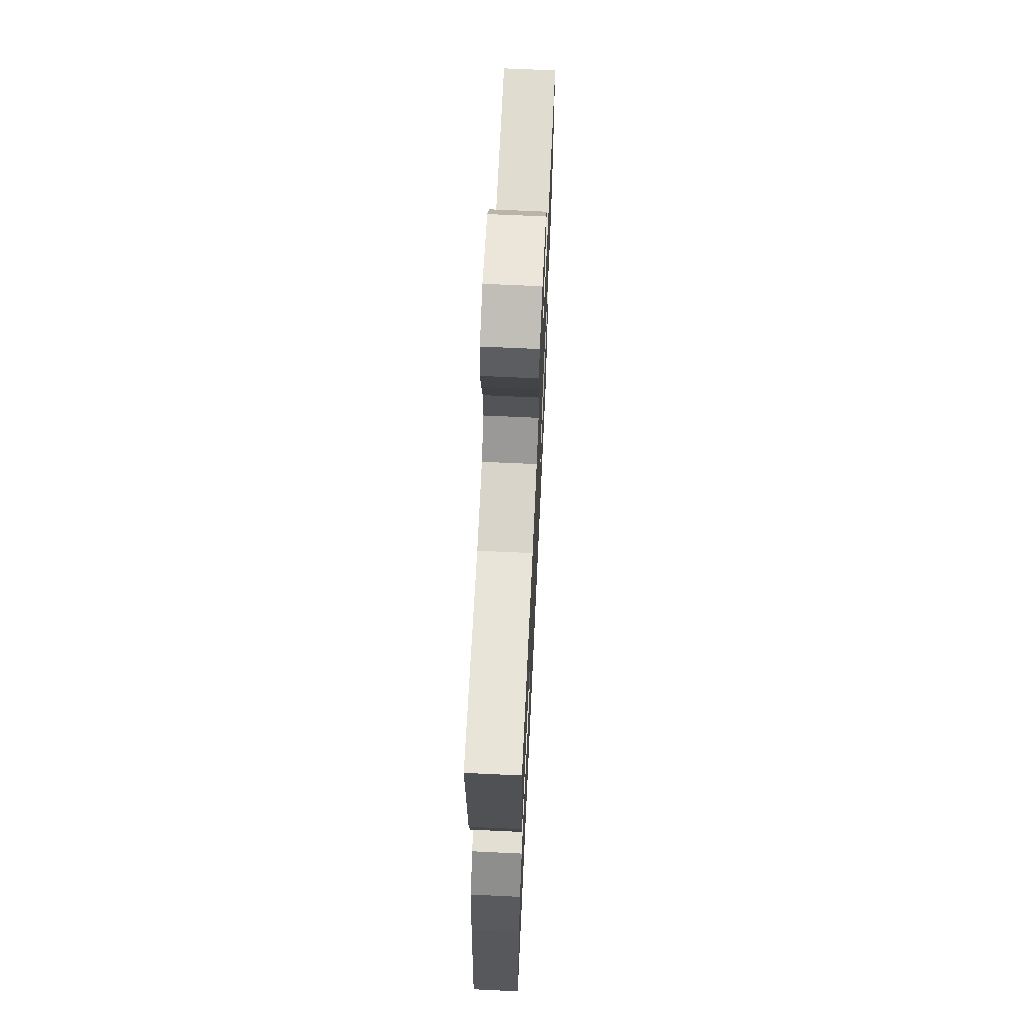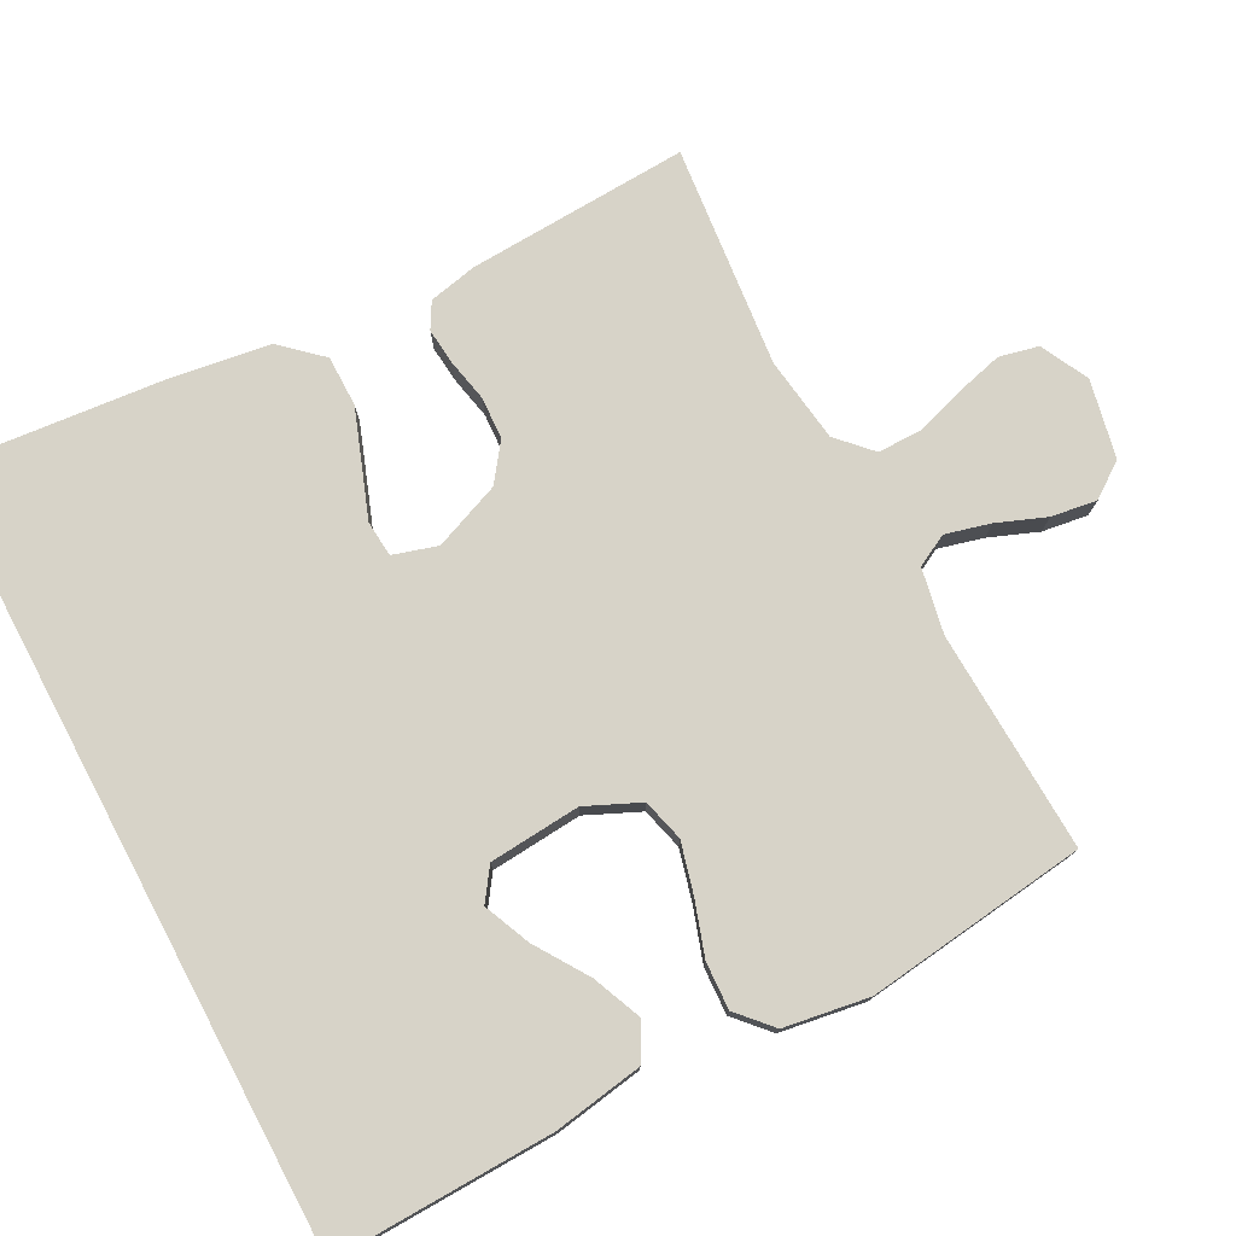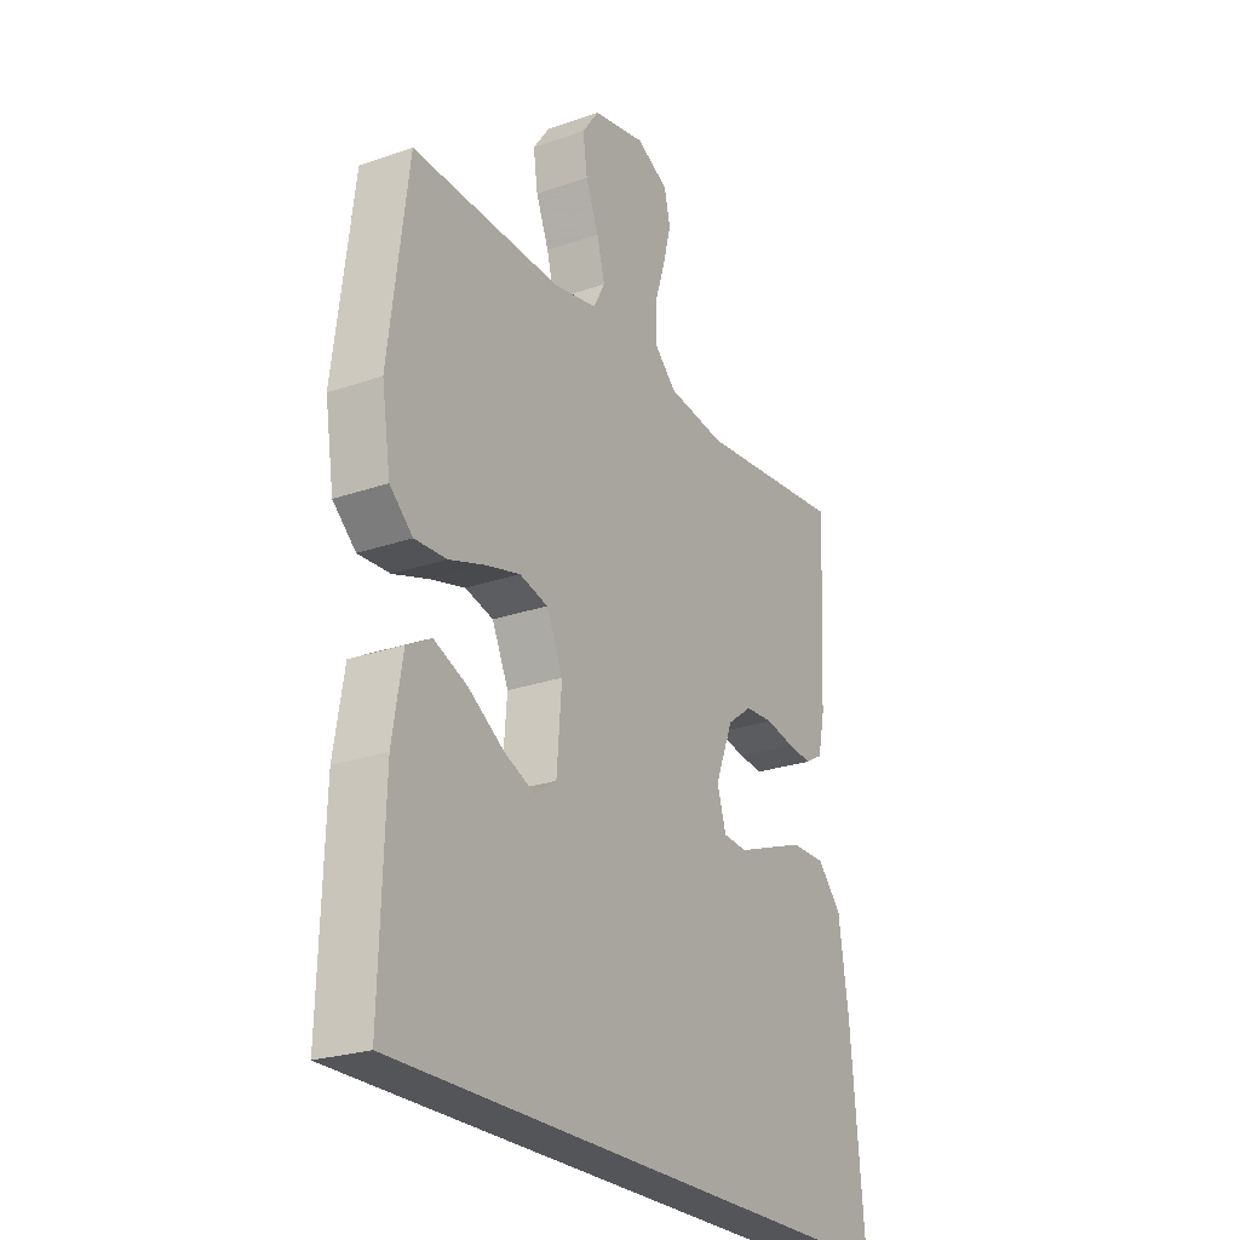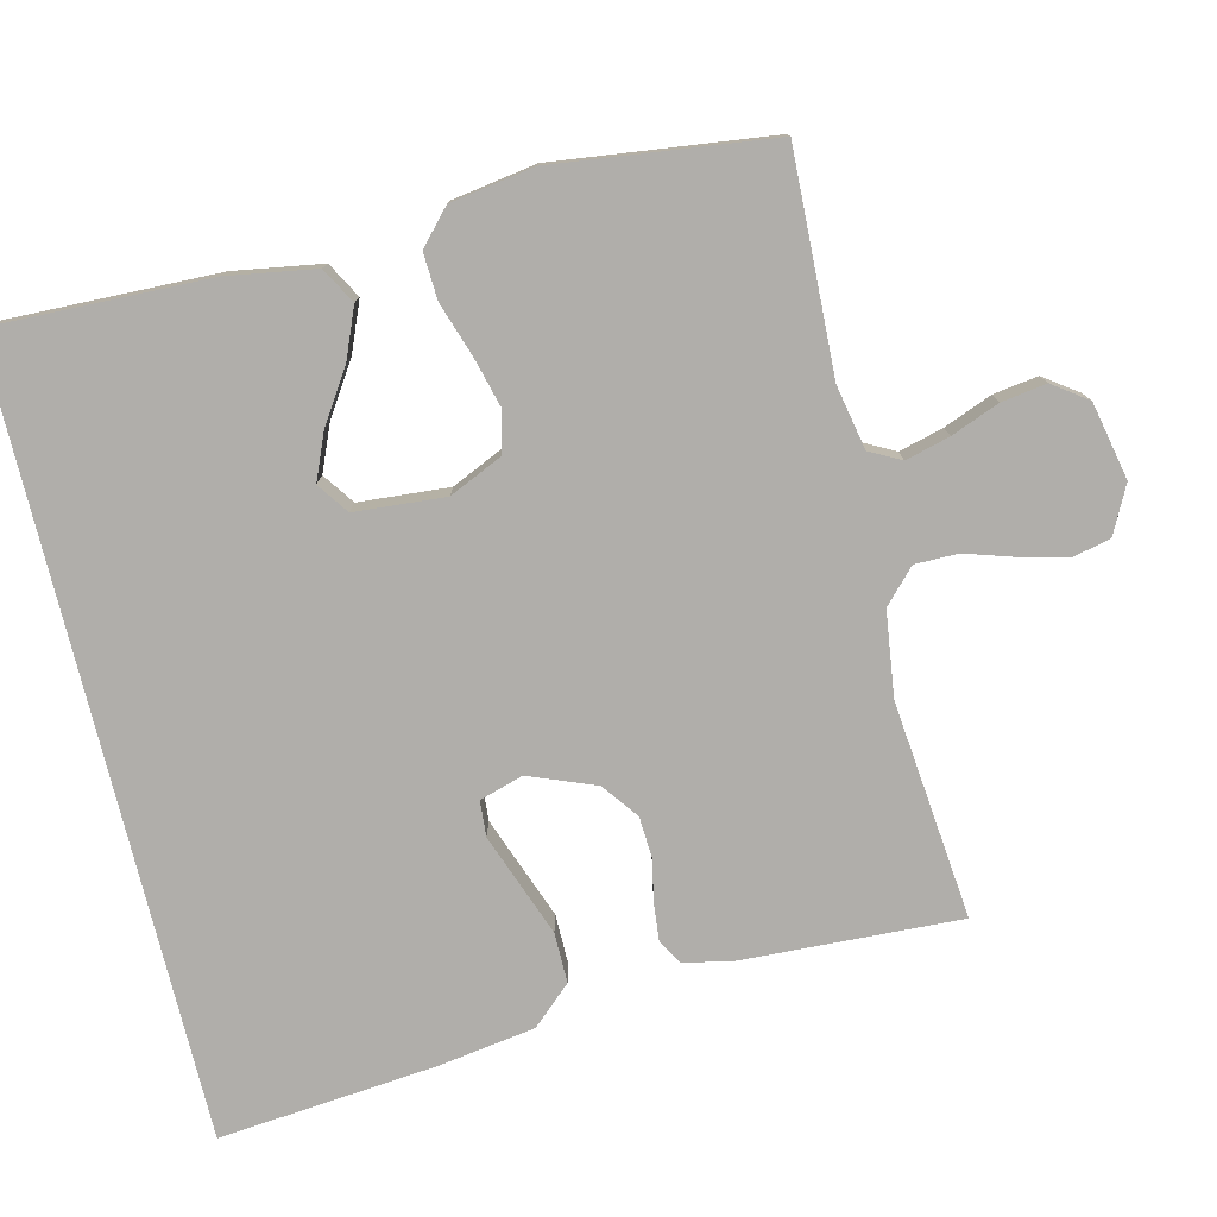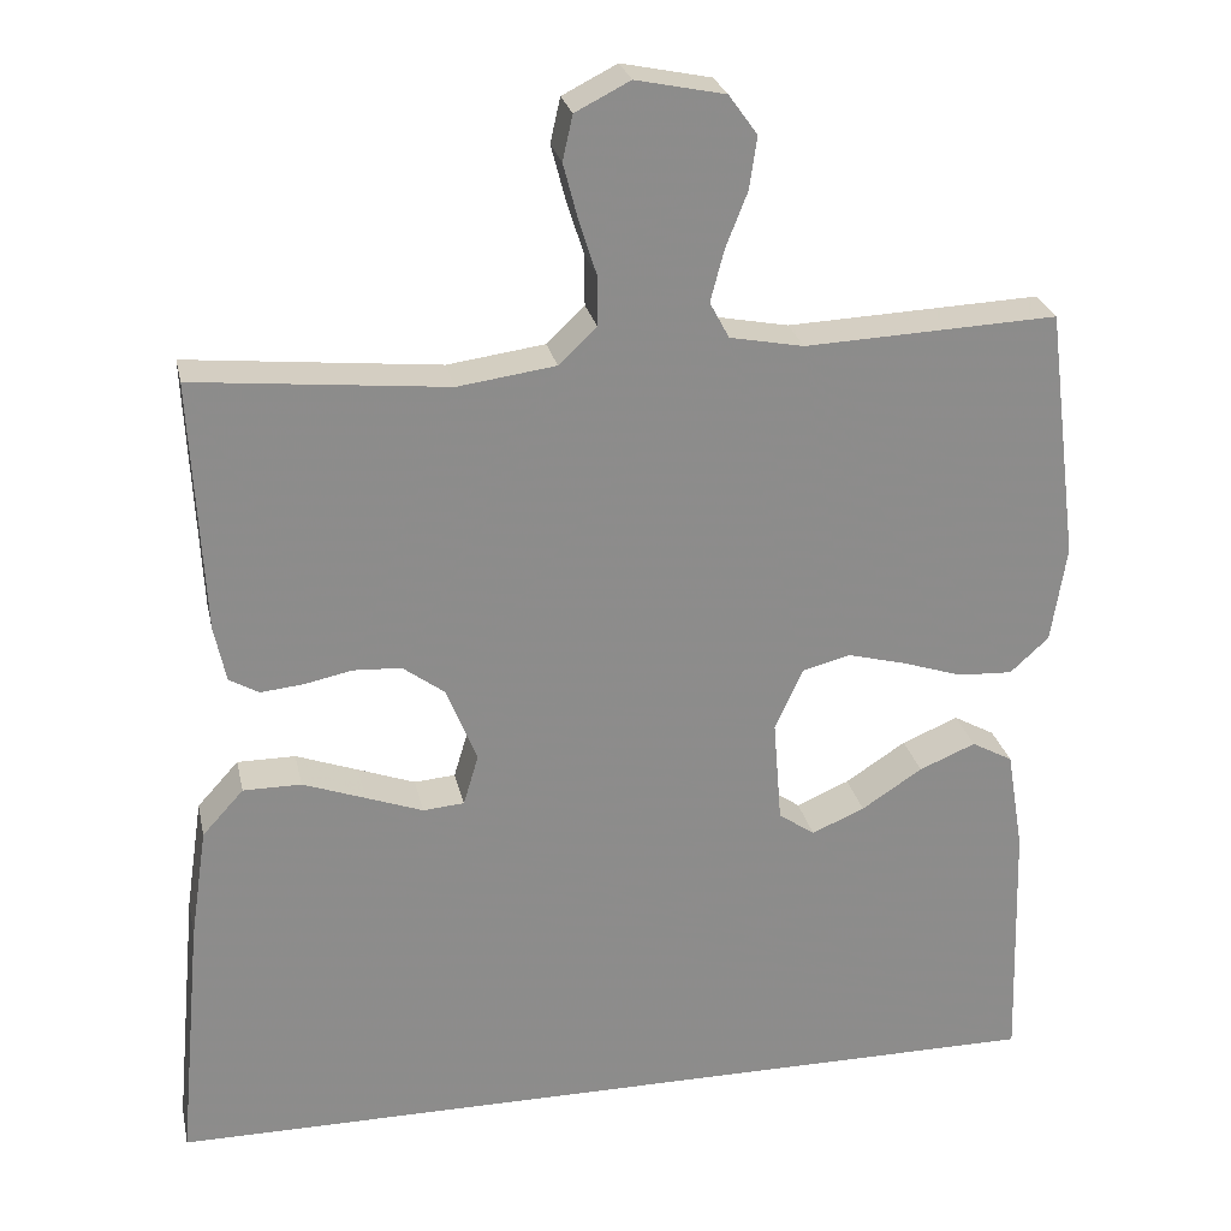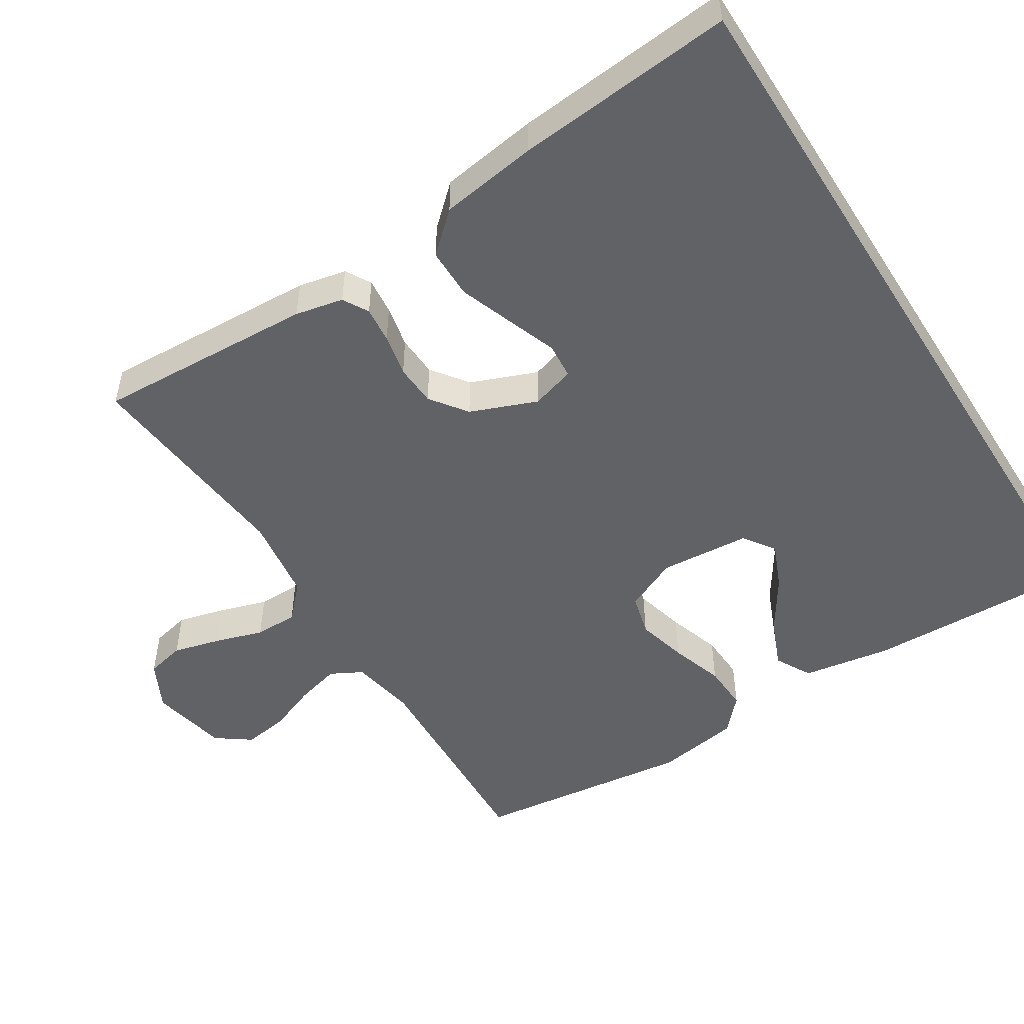
<metadata>
{"format":"obj","ext":"obj","renderer":"f3d","projection":"perspective","resolution":1024,"background":"white","views":[{"elev":67.1,"azim":92.7,"up":"+Z"},{"elev":76.9,"azim":-117.9,"up":"+Y"},{"elev":-24.6,"azim":-60.3,"up":"+Z"},{"elev":-77.7,"azim":-76.2,"up":"+Y"},{"elev":26.0,"azim":168.0,"up":"+Z"},{"elev":-50.7,"azim":122.2,"up":"+Y"}]}
</metadata>
<code>
v 0.56 0.07 -0.5
v -0.511 0.07 -0.5
v -0.502 0.07 -0.2
v -0.482 0.07 -0.079
v -0.433 0.07 -0.052
v -0.366 0.07 -0.08
v -0.294 0.07 -0.127
v -0.231 0.07 -0.154
v -0.188 0.07 -0.124
v -0.178 0.07 0
v -0.211 0.07 0.073
v -0.268 0.07 0.088
v -0.337 0.07 0.07
v -0.41 0.07 0.046
v -0.474 0.07 0.043
v -0.52 0.07 0.085
v -0.538 0.07 0.2
v -0.5 0.07 0.5
v -0.2 0.07 0.487
v -0.112 0.07 0.504
v -0.089 0.07 0.547
v -0.105 0.07 0.608
v -0.131 0.07 0.674
v -0.14 0.07 0.736
v -0.106 0.07 0.783
v 0 0.07 0.805
v 0.065 0.07 0.772
v 0.077 0.07 0.719
v 0.06 0.07 0.654
v 0.039 0.07 0.588
v 0.039 0.07 0.529
v 0.084 0.07 0.486
v 0.2 0.07 0.47
v 0.5 0.07 0.5
v 0.485 0.07 0.2
v 0.471 0.07 0.134
v 0.436 0.07 0.114
v 0.386 0.07 0.119
v 0.328 0.07 0.131
v 0.271 0.07 0.128
v 0.221 0.07 0.091
v 0.185 0.07 0
v 0.203 0.07 -0.06
v 0.252 0.07 -0.064
v 0.32 0.07 -0.039
v 0.394 0.07 -0.012
v 0.463 0.07 -0.012
v 0.512 0.07 -0.066
v 0.532 0.07 -0.2
v 0.56 0 -0.5
v -0.511 0 -0.5
v -0.502 0 -0.2
v -0.482 0 -0.079
v -0.433 0 -0.052
v -0.366 0 -0.08
v -0.294 0 -0.127
v -0.231 0 -0.154
v -0.188 0 -0.124
v -0.178 0 0
v -0.211 0 0.073
v -0.268 0 0.088
v -0.337 0 0.07
v -0.41 0 0.046
v -0.474 0 0.043
v -0.52 0 0.085
v -0.538 0 0.2
v -0.5 0 0.5
v -0.2 0 0.487
v -0.112 0 0.504
v -0.089 0 0.547
v -0.105 0 0.608
v -0.131 0 0.674
v -0.14 0 0.736
v -0.106 0 0.783
v 0 0 0.805
v 0.065 0 0.772
v 0.077 0 0.719
v 0.06 0 0.654
v 0.039 0 0.588
v 0.039 0 0.529
v 0.084 0 0.486
v 0.2 0 0.47
v 0.5 0 0.5
v 0.485 0 0.2
v 0.471 0 0.134
v 0.436 0 0.114
v 0.386 0 0.119
v 0.328 0 0.131
v 0.271 0 0.128
v 0.221 0 0.091
v 0.185 0 0
v 0.203 0 -0.06
v 0.252 0 -0.064
v 0.32 0 -0.039
v 0.394 0 -0.012
v 0.463 0 -0.012
v 0.512 0 -0.066
v 0.532 0 -0.2
f 49 1 2
f 48 49 2
f 47 48 2
f 46 47 2
f 45 46 2
f 44 45 2
f 43 44 2
f 42 43 2
f 41 42 2
f 37 38 39
f 36 37 39
f 35 36 39
f 34 35 39
f 33 34 39
f 32 33 39 40
f 31 32 40 41
f 28 29 30
f 27 28 30
f 26 27 30
f 25 26 30
f 24 25 30
f 23 24 30
f 22 23 30
f 21 22 30 31
f 20 21 31 41
f 17 18 19
f 16 17 19
f 15 16 19
f 14 15 19
f 13 14 19
f 12 13 19 20
f 11 12 20 41
f 5 6 7
f 4 5 7
f 3 4 7
f 2 3 7
f 2 7 8
f 41 2 8 9
f 10 11 41
f 9 10 41
f 51 50 98
f 51 98 97
f 51 97 96
f 51 96 95
f 51 95 94
f 51 94 93
f 51 93 92
f 51 92 91
f 51 91 90
f 88 87 86
f 88 86 85
f 88 85 84
f 88 84 83
f 88 83 82
f 89 88 82 81
f 90 89 81 80
f 79 78 77
f 79 77 76
f 79 76 75
f 79 75 74
f 79 74 73
f 79 73 72
f 79 72 71
f 80 79 71 70
f 90 80 70 69
f 68 67 66
f 68 66 65
f 68 65 64
f 68 64 63
f 68 63 62
f 69 68 62 61
f 90 69 61 60
f 56 55 54
f 56 54 53
f 56 53 52
f 56 52 51
f 57 56 51
f 58 57 51 90
f 90 60 59
f 90 59 58
f 1 50 51 2
f 2 51 52 3
f 3 52 53 4
f 4 53 54 5
f 5 54 55 6
f 6 55 56 7
f 7 56 57 8
f 8 57 58 9
f 9 58 59 10
f 10 59 60 11
f 11 60 61 12
f 12 61 62 13
f 13 62 63 14
f 14 63 64 15
f 15 64 65 16
f 16 65 66 17
f 17 66 67 18
f 18 67 68 19
f 19 68 69 20
f 20 69 70 21
f 21 70 71 22
f 22 71 72 23
f 23 72 73 24
f 24 73 74 25
f 25 74 75 26
f 26 75 76 27
f 27 76 77 28
f 28 77 78 29
f 29 78 79 30
f 30 79 80 31
f 31 80 81 32
f 32 81 82 33
f 33 82 83 34
f 34 83 84 35
f 35 84 85 36
f 36 85 86 37
f 37 86 87 38
f 38 87 88 39
f 39 88 89 40
f 40 89 90 41
f 41 90 91 42
f 42 91 92 43
f 43 92 93 44
f 44 93 94 45
f 45 94 95 46
f 46 95 96 47
f 47 96 97 48
f 48 97 98 49
f 49 98 50 1

</code>
